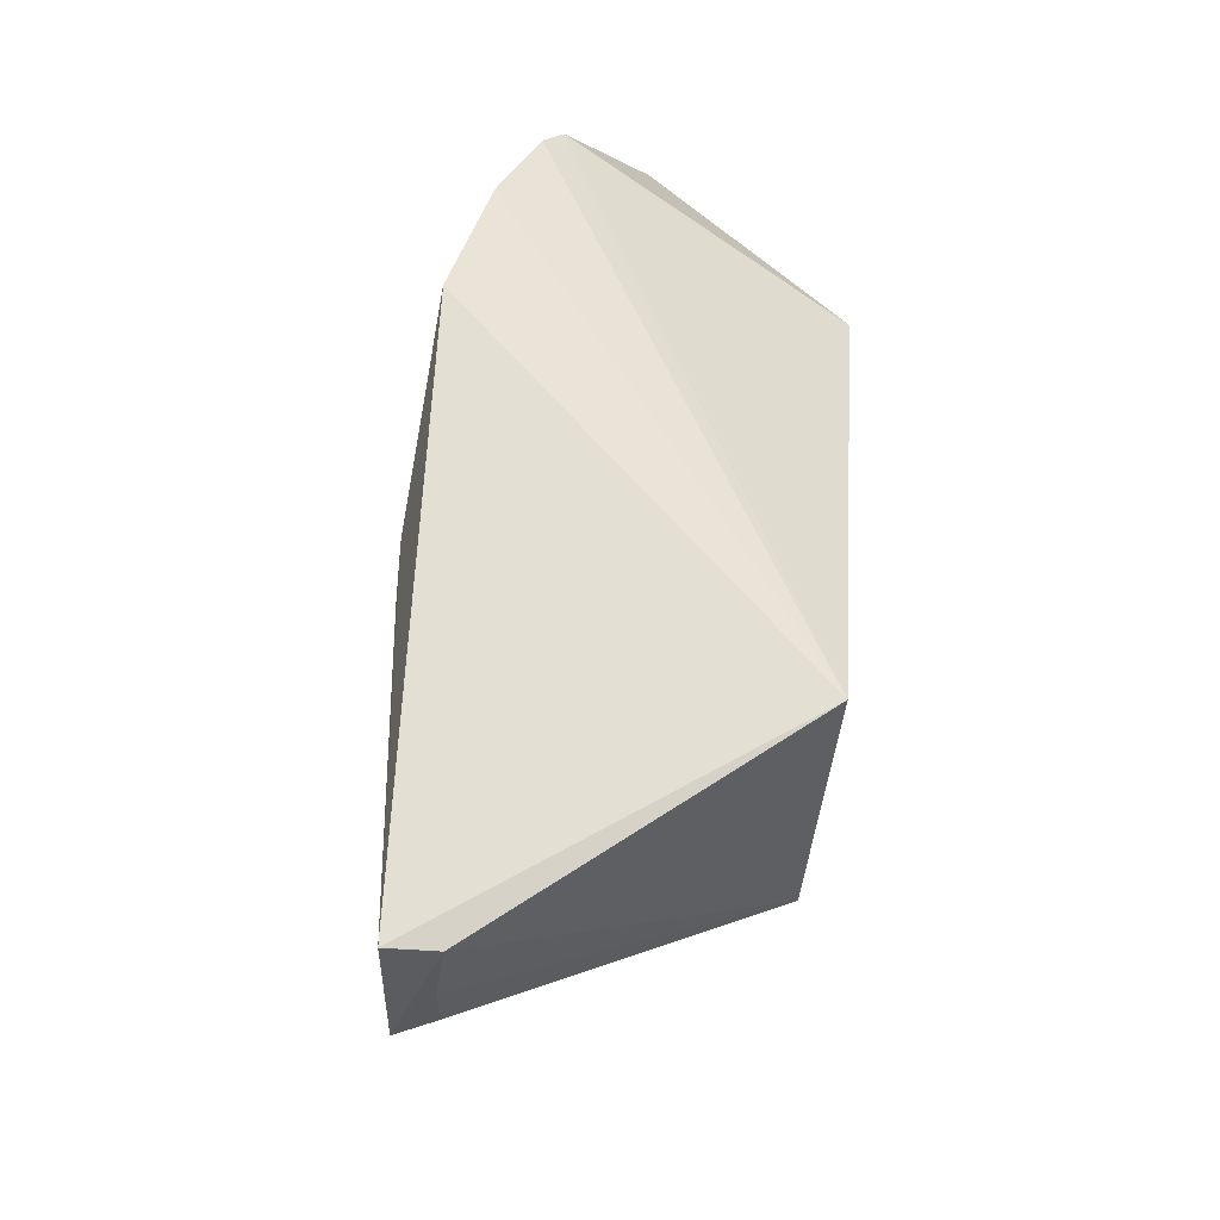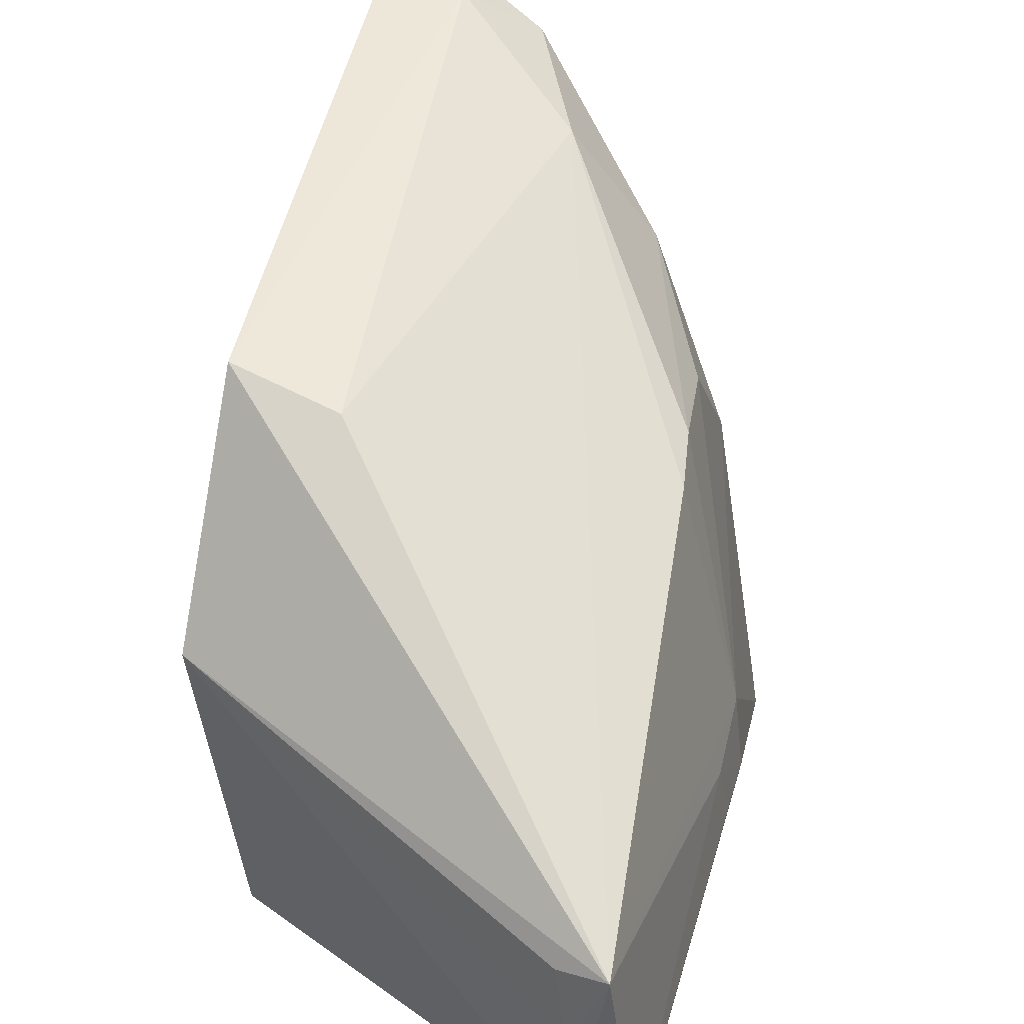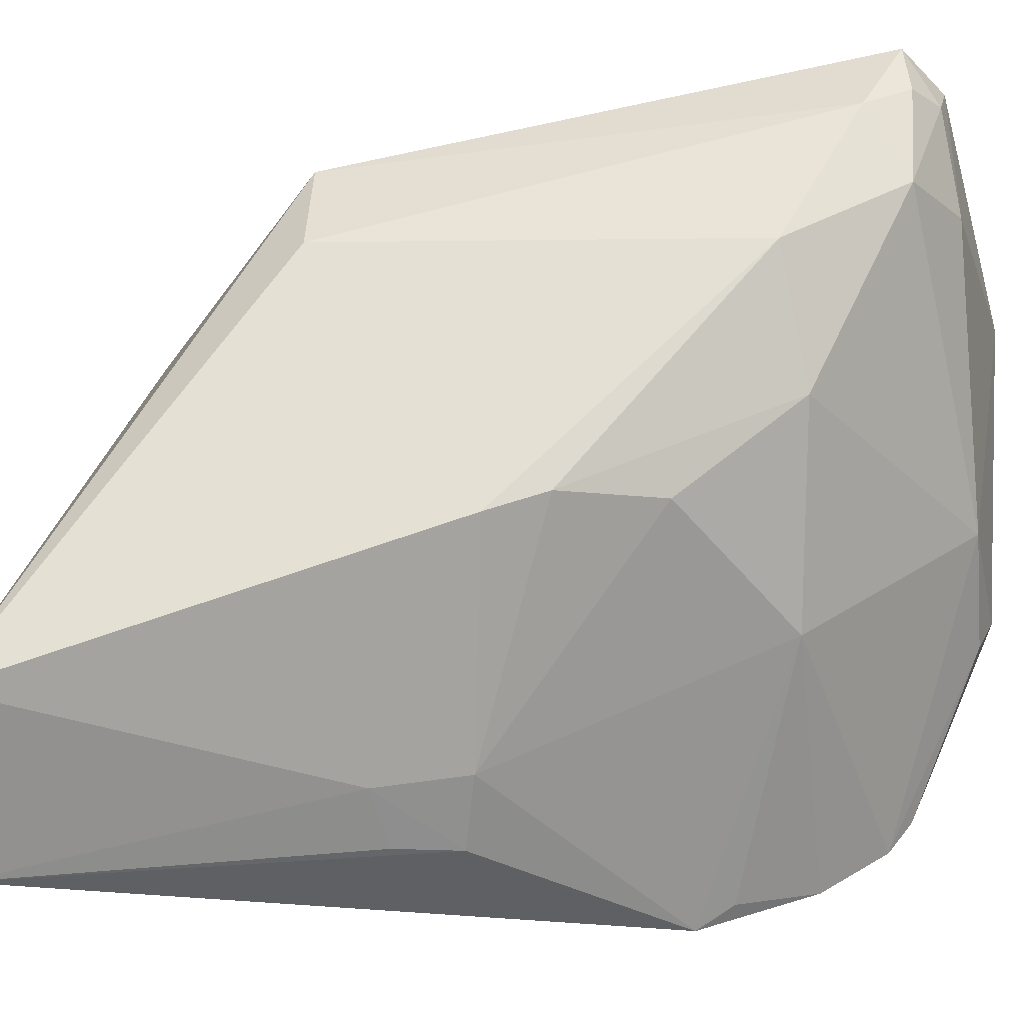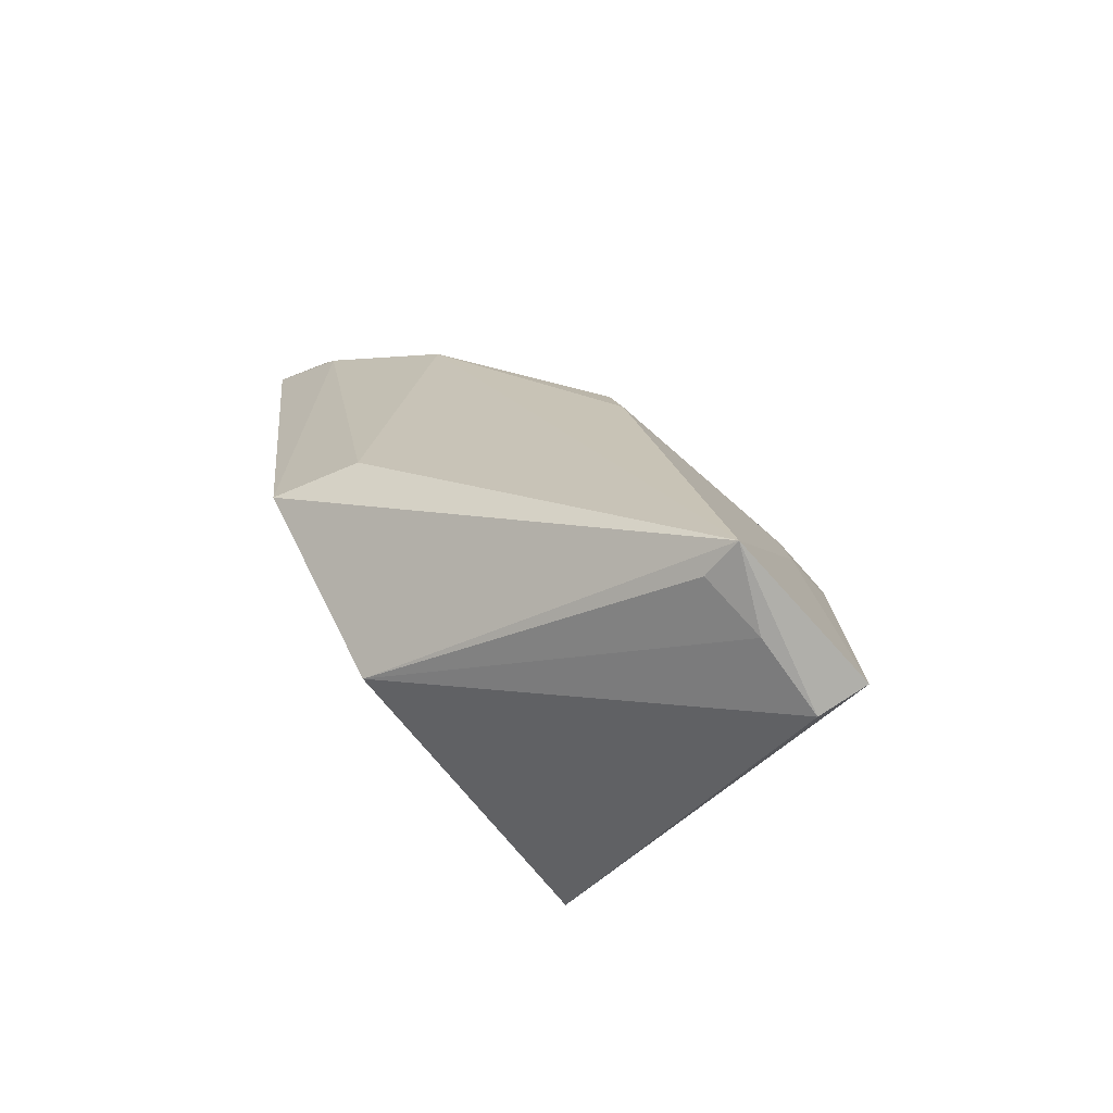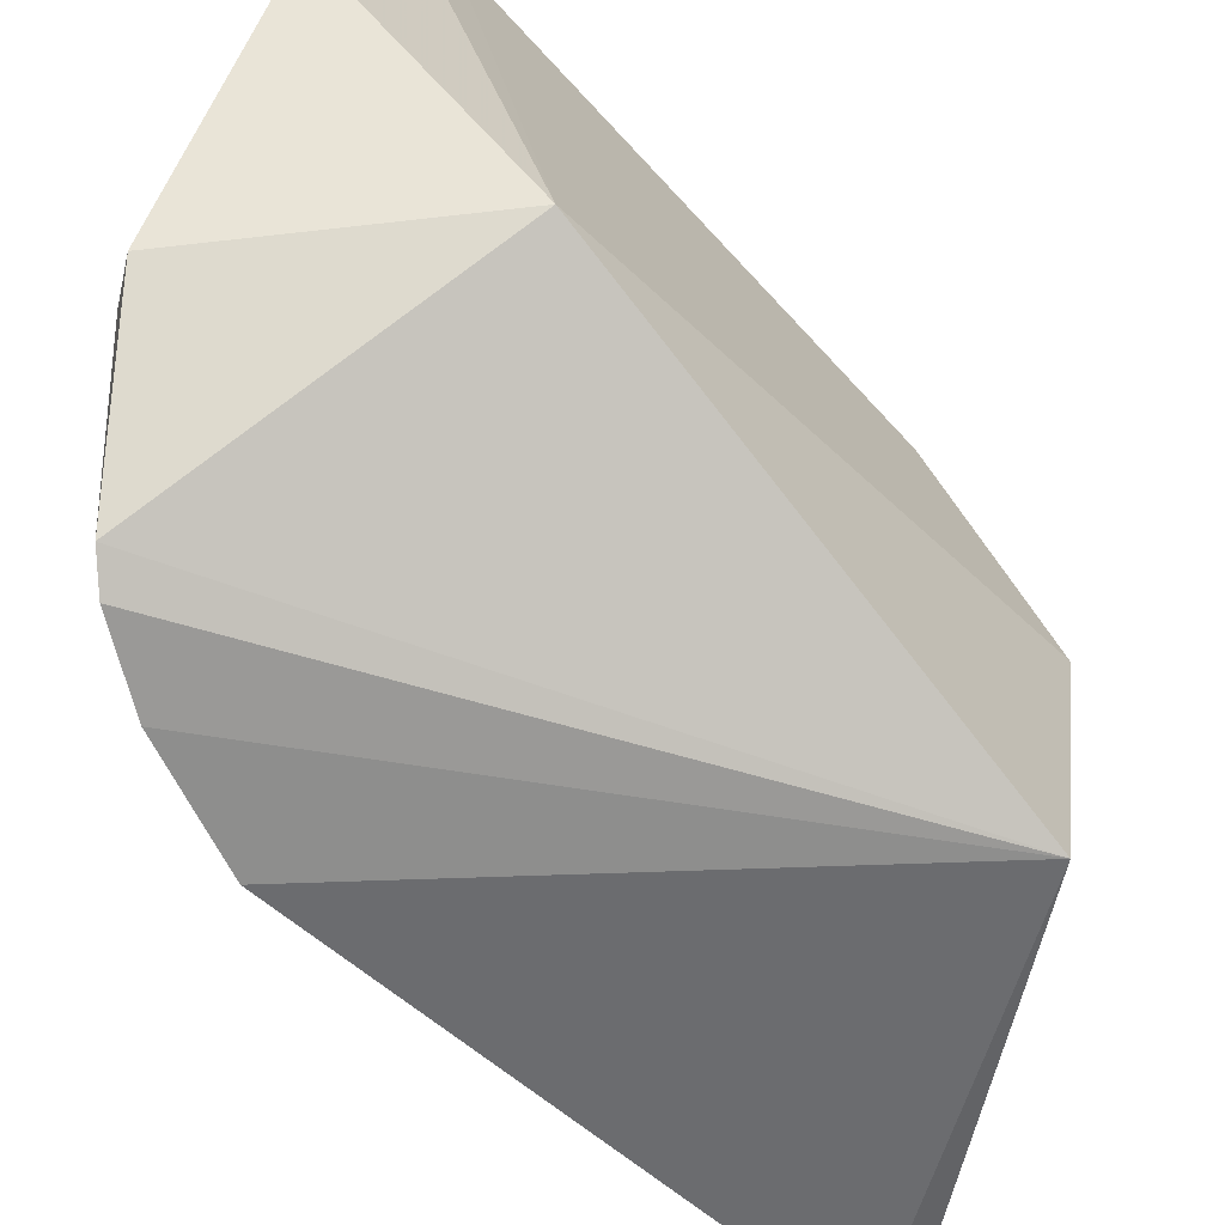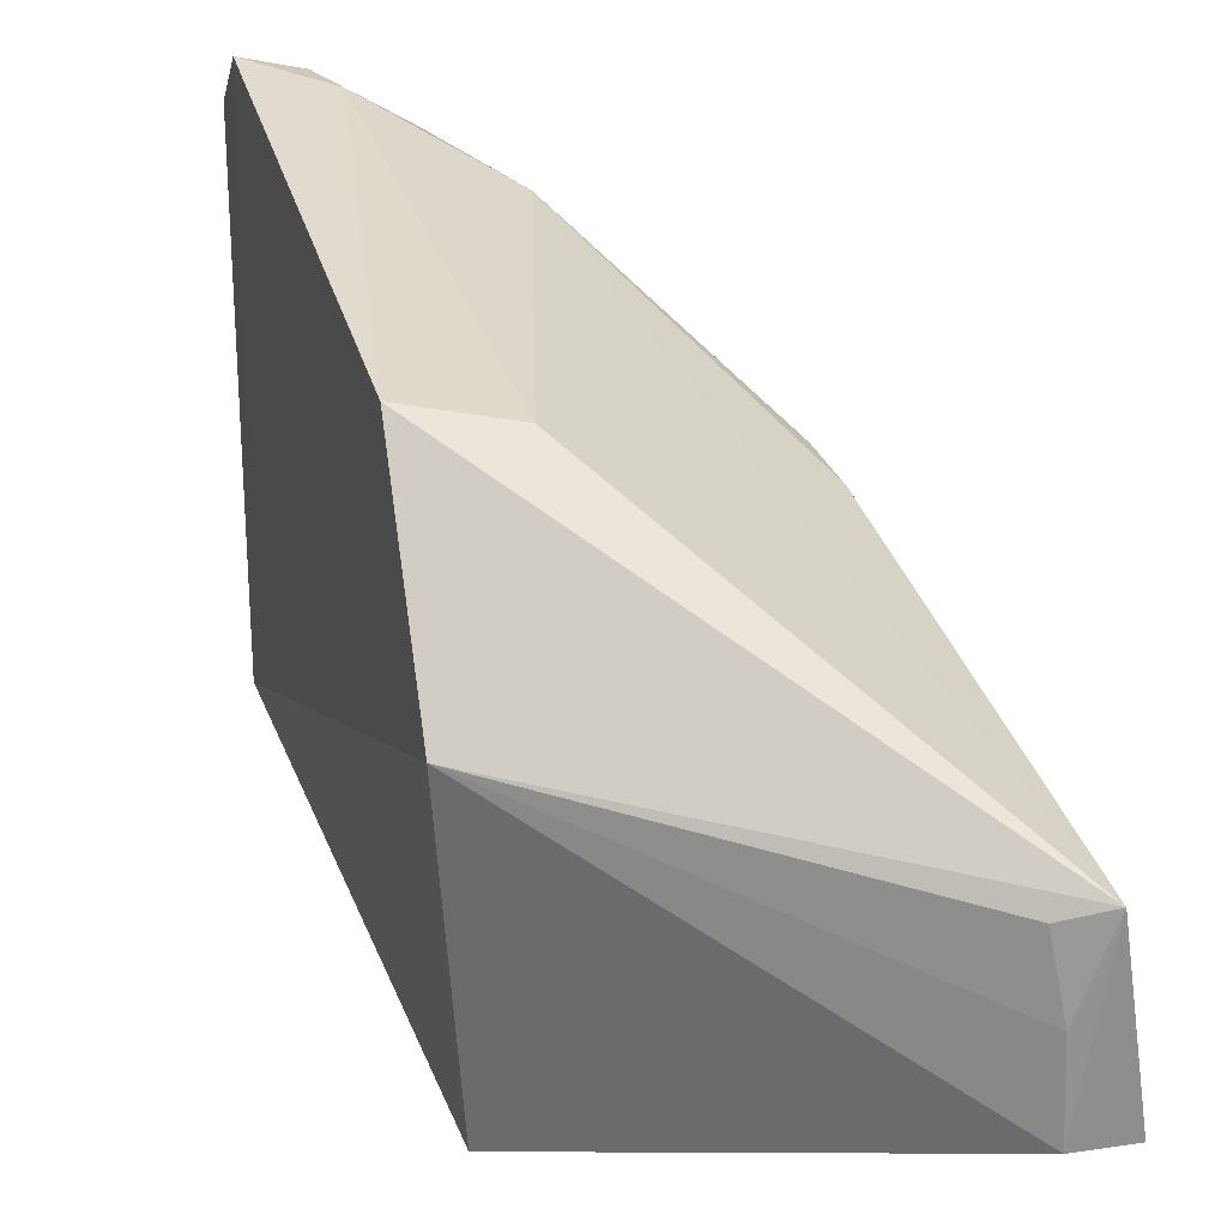
<metadata>
{"format":"obj","ext":"obj","renderer":"f3d","projection":"perspective","resolution":1024,"background":"white","views":[{"elev":-34.8,"azim":170.8,"up":"+Y"},{"elev":42.1,"azim":14.5,"up":"+Z"},{"elev":32.5,"azim":81.9,"up":"+Z"},{"elev":-78.3,"azim":34.2,"up":"+Y"},{"elev":-66.5,"azim":-134.7,"up":"+Z"},{"elev":25.9,"azim":-14.5,"up":"+Z"}]}
</metadata>
<code>
v 0.007973 0.1115 0.06933
v 0.02956 0.06536 0.05222
v 0.02628 0.09726 0.05686
v 0.0253 0.1089 0.03479
v 0.00986 0.07741 0.03785
v 0.03008 0.09834 0.03524
v 0.01549 0.1103 0.06607
v 0.008591 0.08344 0.06509
v 0.006736 0.106 0.04329
v 0.03051 0.08796 0.04592
v 0.02653 0.1035 0.04912
v 0.02771 0.1049 0.03474
v 0.03089 0.06524 0.0428
v 0.008583 0.1173 0.05399
v 0.02737 0.08873 0.05764
v 0.008406 0.07583 0.05498
v 0.01865 0.1034 0.0653
v 0.02404 0.1103 0.03552
v 0.02271 0.1041 0.05951
v 0.02941 0.1004 0.03602
v 0.03069 0.08324 0.04582
v 0.01018 0.113 0.0672
v 0.007799 0.1138 0.06673
v 0.02689 0.09188 0.05814
v 0.02793 0.06529 0.0428
v 0.01206 0.1086 0.06854
v 0.01382 0.08246 0.06412
v 0.01811 0.1154 0.04276
v 0.01934 0.1138 0.049
v 0.03104 0.08746 0.0421
v 0.01106 0.1112 0.06864
v 0.0135 0.1134 0.06299
v 0.02717 0.06607 0.05155
v 0.01996 0.1143 0.04279
v 0.03106 0.08411 0.04262
v 0.02781 0.06548 0.0476
f 9 8 1
f 11 10 6
f 11 3 10
f 12 6 5
f 12 5 4
f 12 4 11
f 13 5 6
f 15 2 10
f 16 2 8
f 16 9 5
f 16 8 9
f 17 2 15
f 18 4 5
f 18 5 9
f 19 3 11
f 19 7 17
f 20 12 11
f 20 11 6
f 20 6 12
f 21 10 2
f 21 2 13
f 23 14 9
f 23 9 1
f 23 1 22
f 24 15 10
f 24 10 3
f 24 17 15
f 24 19 17
f 24 3 19
f 25 13 2
f 25 16 5
f 25 5 13
f 26 17 7
f 26 1 8
f 27 8 2
f 27 2 17
f 27 26 8
f 27 17 26
f 28 18 9
f 28 9 14
f 29 11 4
f 29 19 11
f 29 7 19
f 29 28 14
f 30 13 6
f 30 6 10
f 30 10 21
f 31 22 1
f 31 7 22
f 31 26 7
f 31 1 26
f 32 23 22
f 32 14 23
f 32 29 14
f 32 22 7
f 32 7 29
f 33 2 16
f 34 29 4
f 34 4 18
f 34 18 28
f 34 28 29
f 35 30 21
f 35 21 13
f 35 13 30
f 36 25 2
f 36 2 33
f 36 33 16
f 36 16 25

</code>
